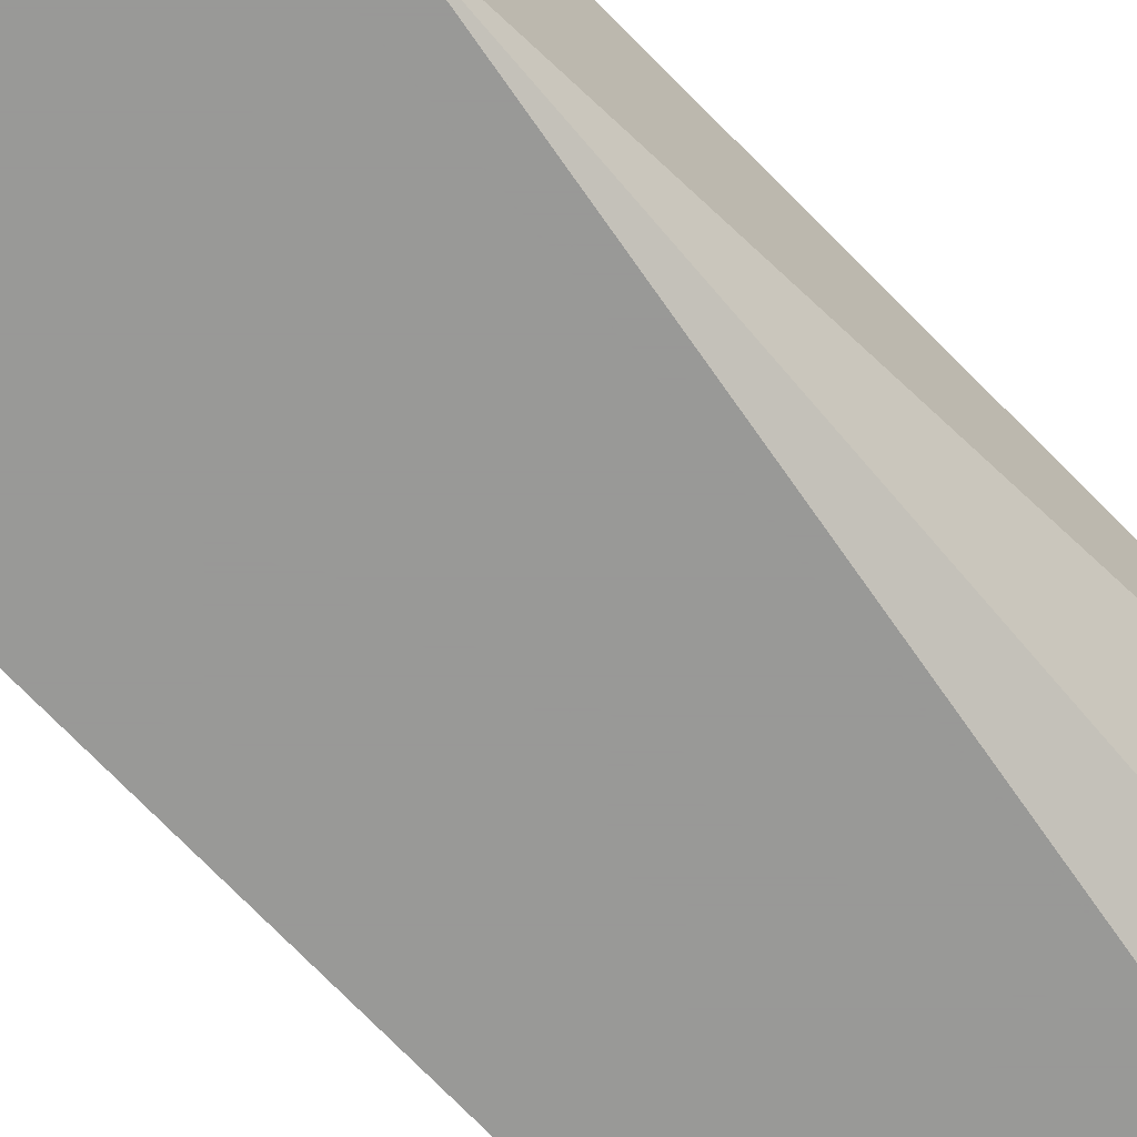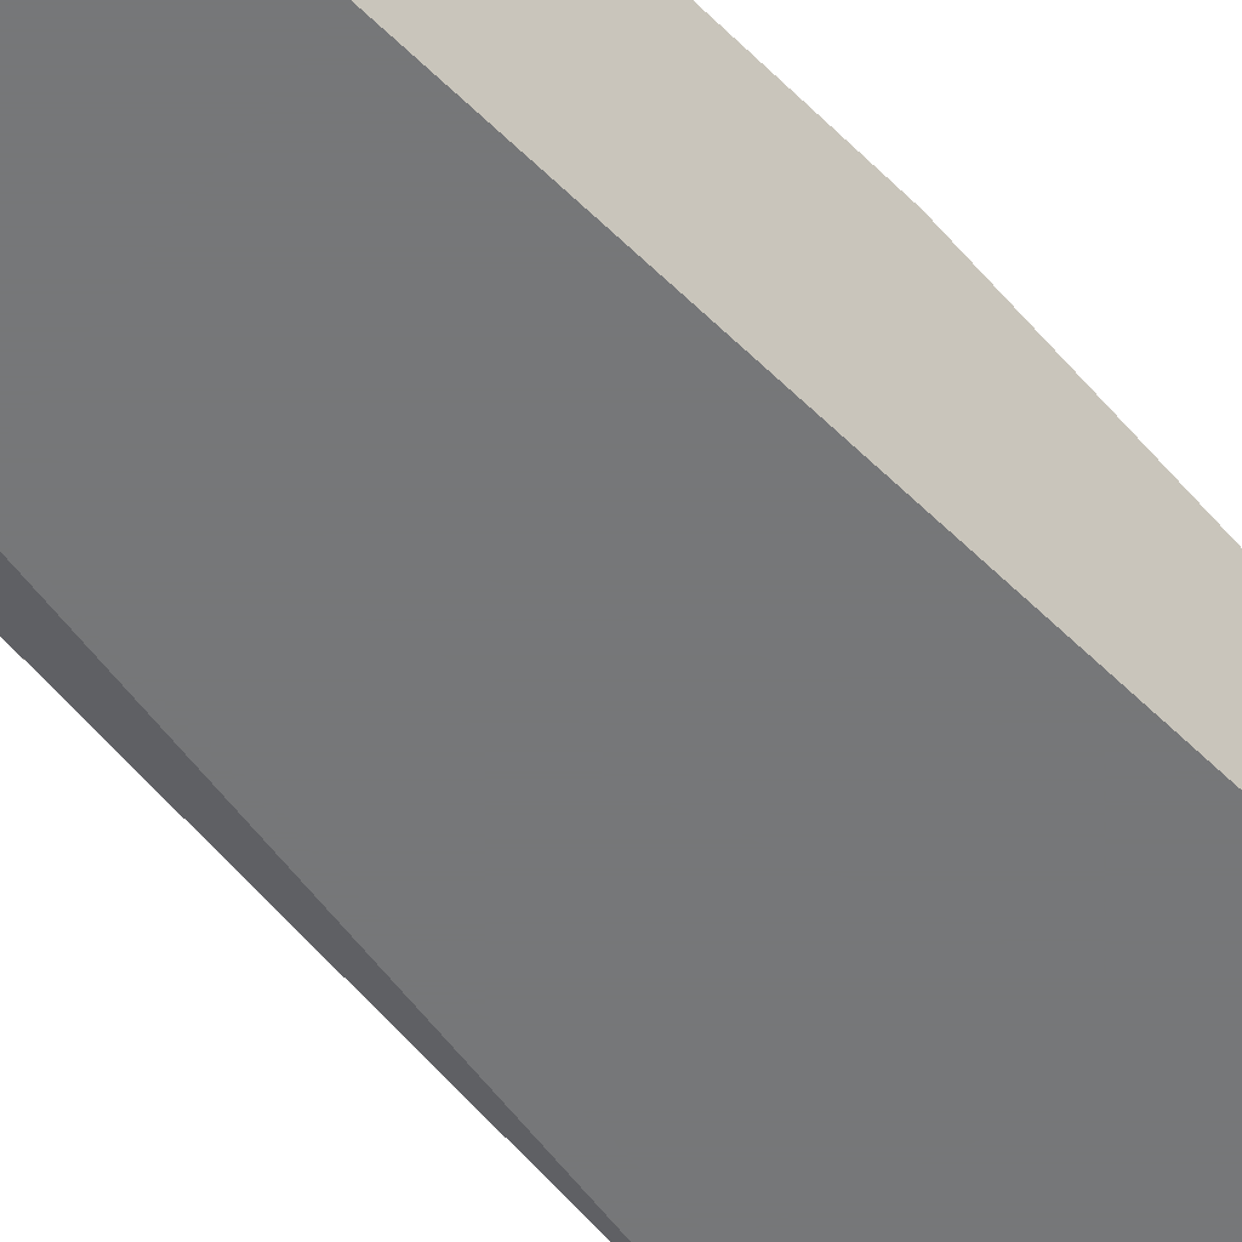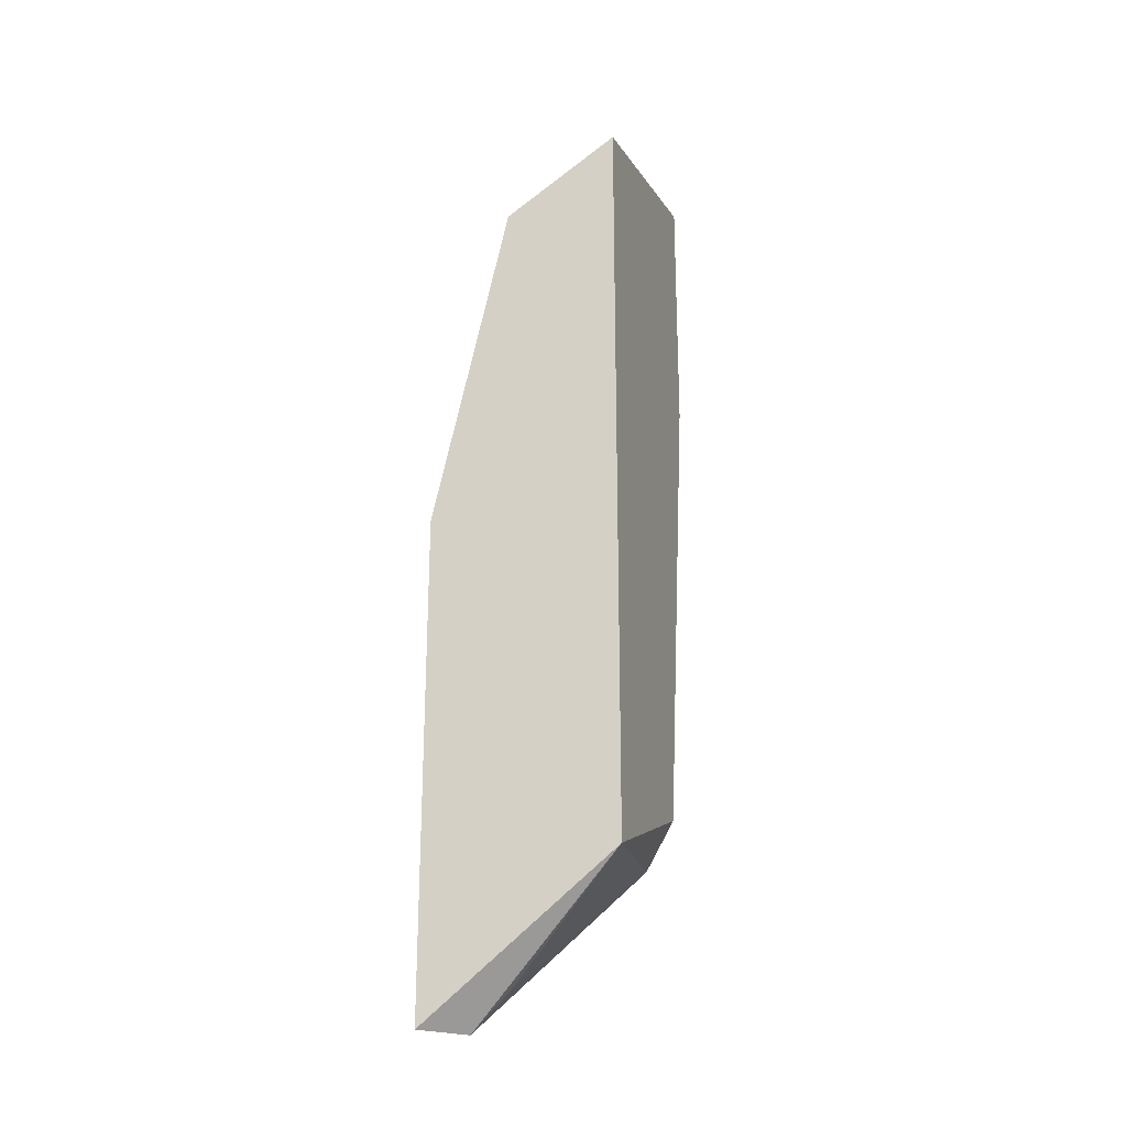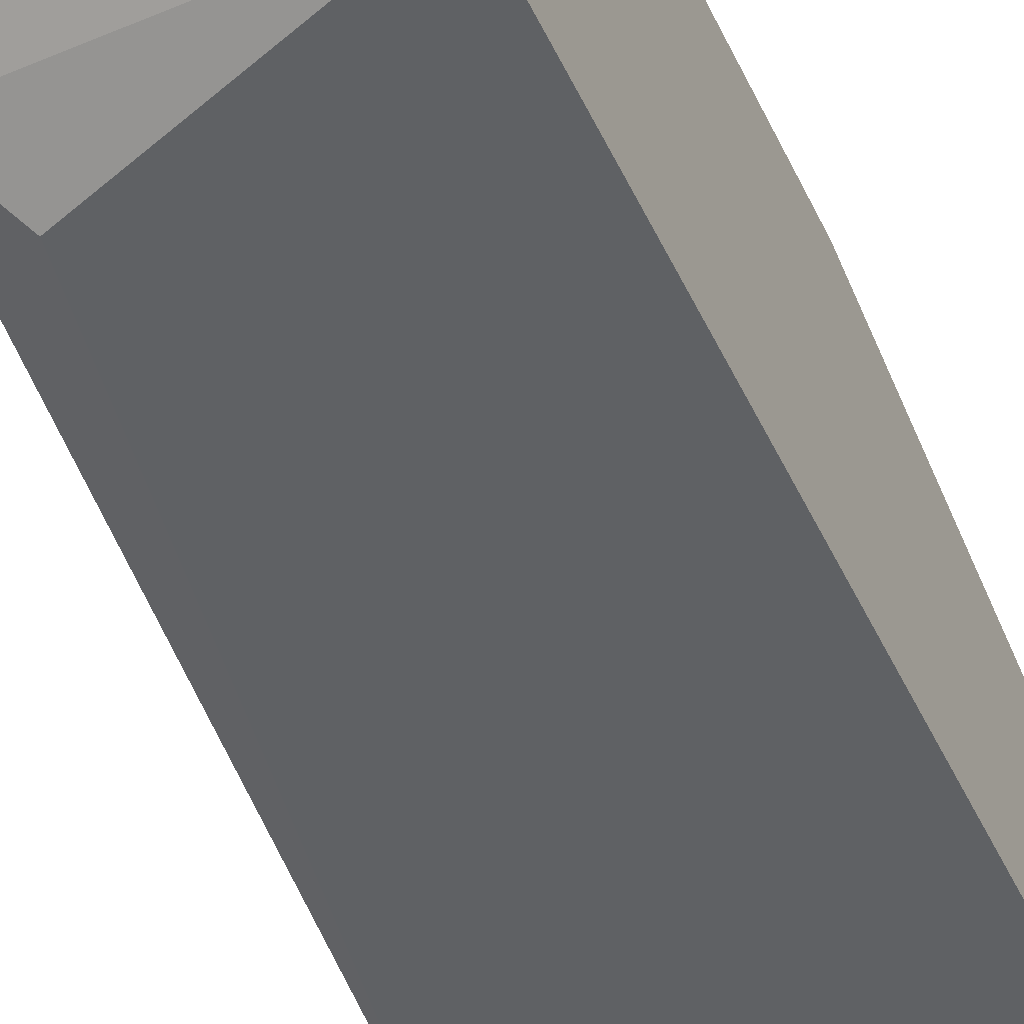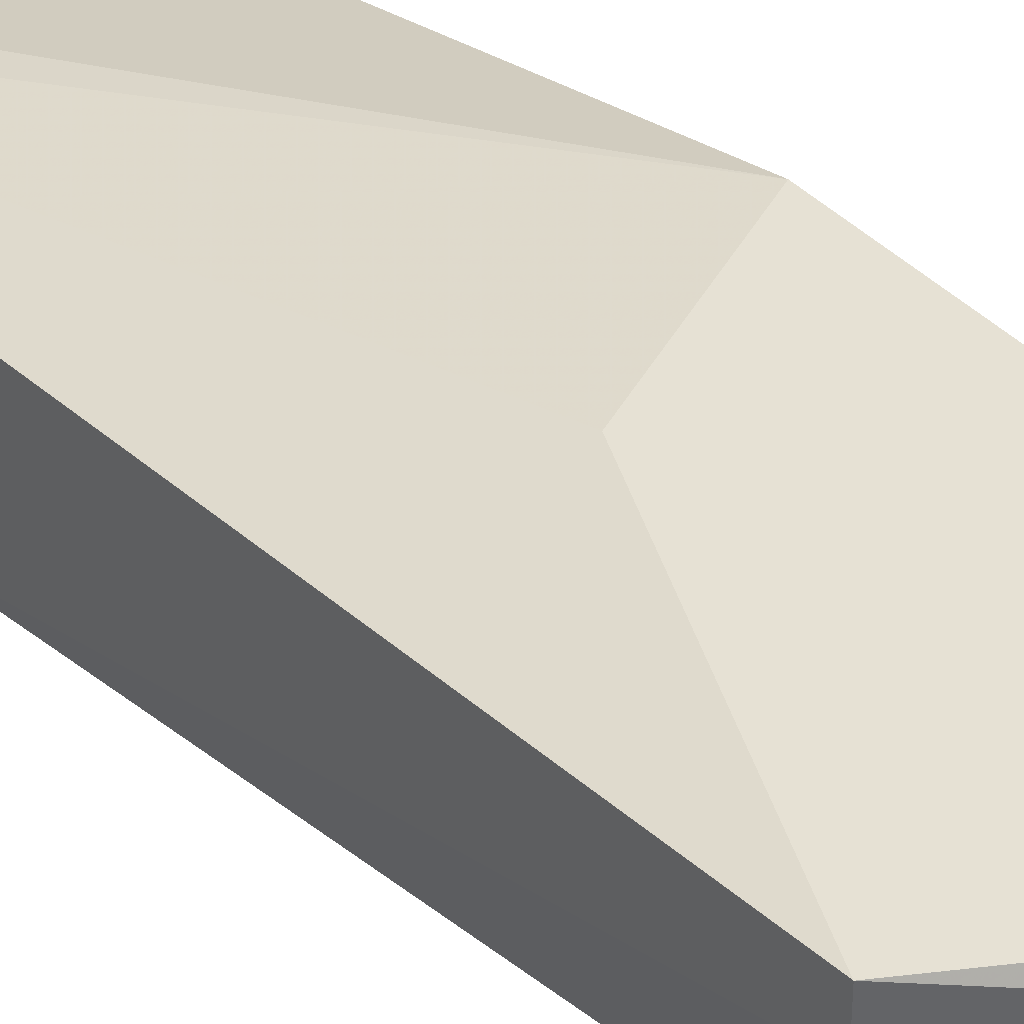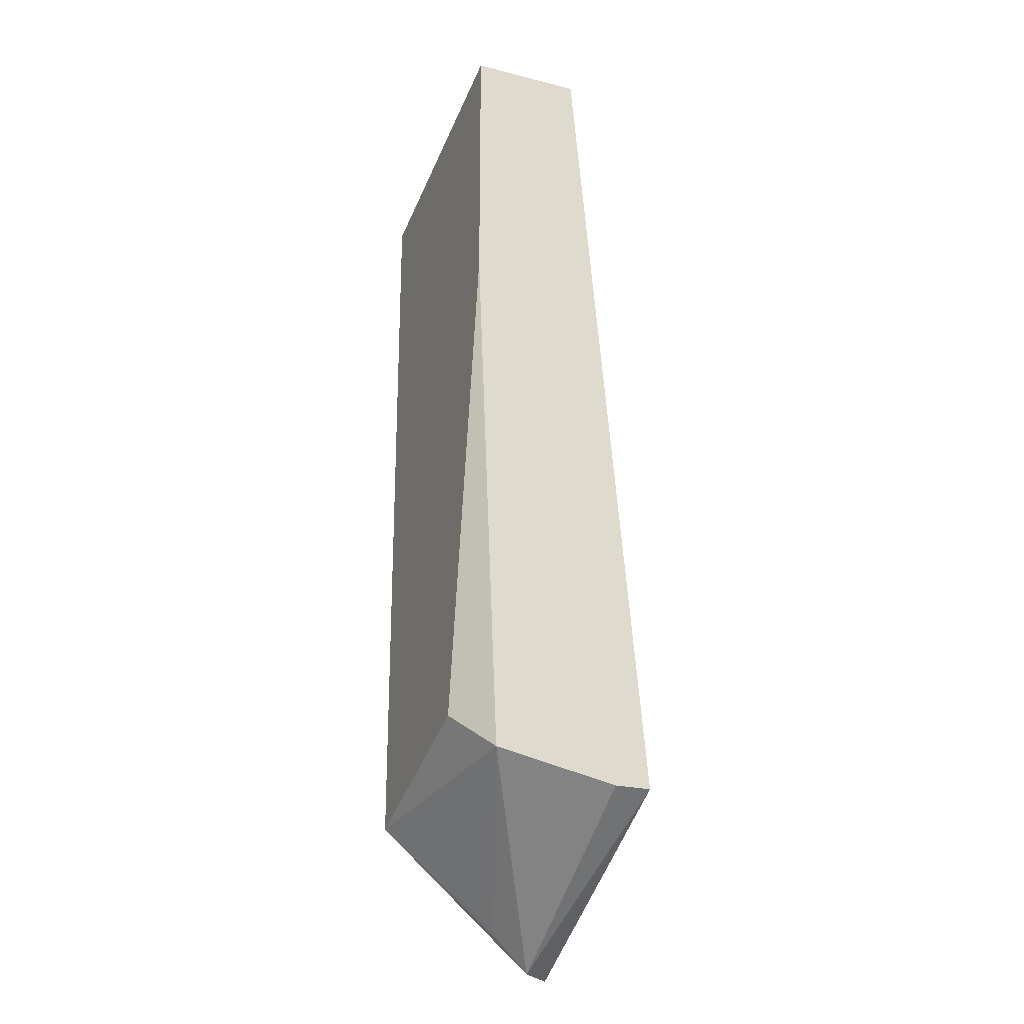
<metadata>
{"format":"obj","ext":"obj","renderer":"f3d","projection":"perspective","resolution":1024,"background":"white","views":[{"elev":-68.8,"azim":43.2,"up":"+Y"},{"elev":-57.1,"azim":-135.5,"up":"+Y"},{"elev":-24.7,"azim":-72.8,"up":"+Z"},{"elev":-45.8,"azim":-156.5,"up":"+Y"},{"elev":39.1,"azim":141.7,"up":"+Y"},{"elev":-23.5,"azim":67.2,"up":"+Z"}]}
</metadata>
<code>
v 0.01184 -0.005794 -0.01502
v 0.01184 -0.006897 -0.01391
v 0.01625 -0.0102 -0.008398
v 0.01845 -0.0102 0.01366
v 0.01845 -0.0102 0.00594
v 0.01845 -0.005794 -0.0106
v 0.01845 -0.006897 0.01366
v 0.01845 -0.00469 -0.0106
v 0.01514 -0.00469 -0.002878
v 0.01735 -0.009102 -0.009501
v 0.01735 -0.006897 0.01366
v 0.01404 -0.009102 0.01366
v 0.01073 -0.0102 0.01146
v 0.01073 -0.0102 -0.0106
v 0.01073 -0.006897 0.00925
v 0.01073 -0.00469 -0.000677
v 0.01073 -0.00469 -0.01502
f 6 10 1
f 7 11 4
f 4 13 3
f 7 4 8
f 11 7 16
f 3 13 14
f 13 16 14
f 14 16 17
f 16 8 17
f 11 16 15
f 16 13 15
f 14 2 10
f 3 14 10
f 4 3 5
f 8 4 5
f 3 10 5
f 7 8 9
f 16 7 9
f 8 16 9
f 4 11 12
f 13 4 12
f 11 15 12
f 15 13 12
f 8 5 6
f 5 10 6
f 2 14 1
f 14 17 1
f 17 8 1
f 10 2 1
f 8 6 1

</code>
